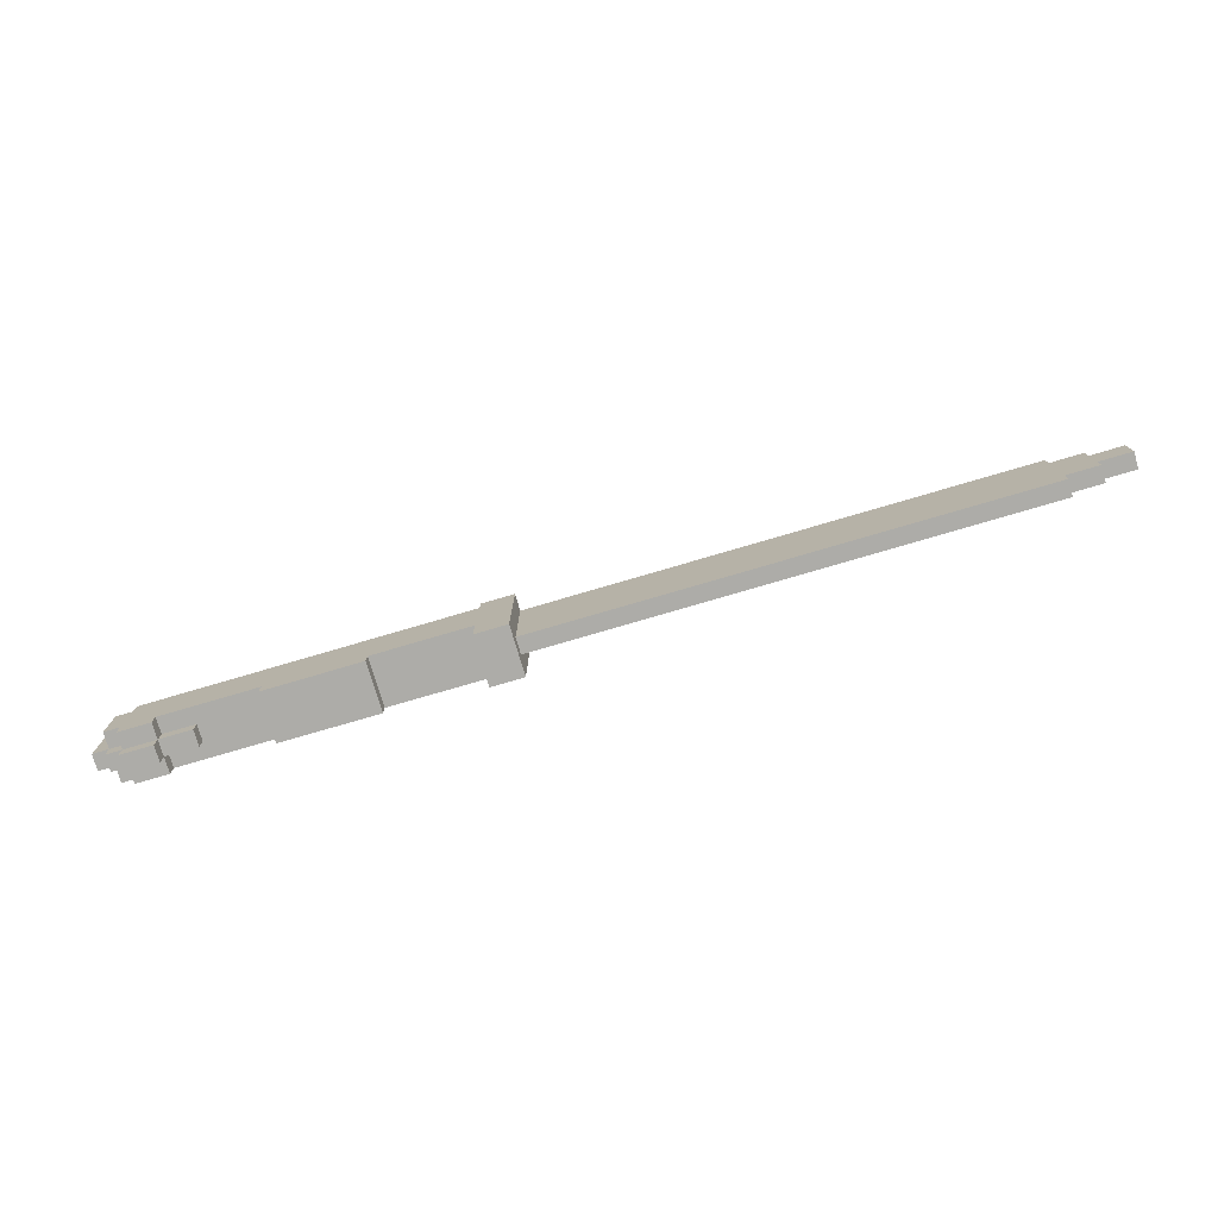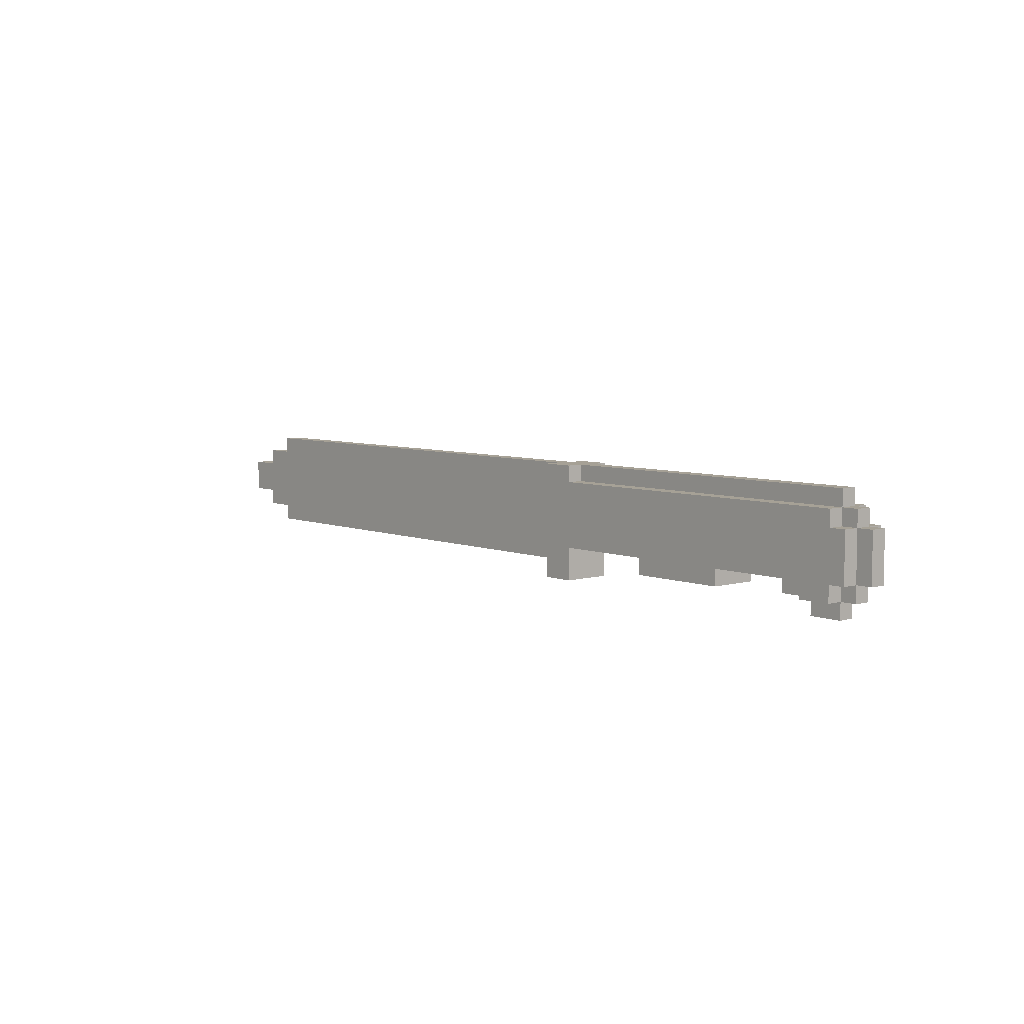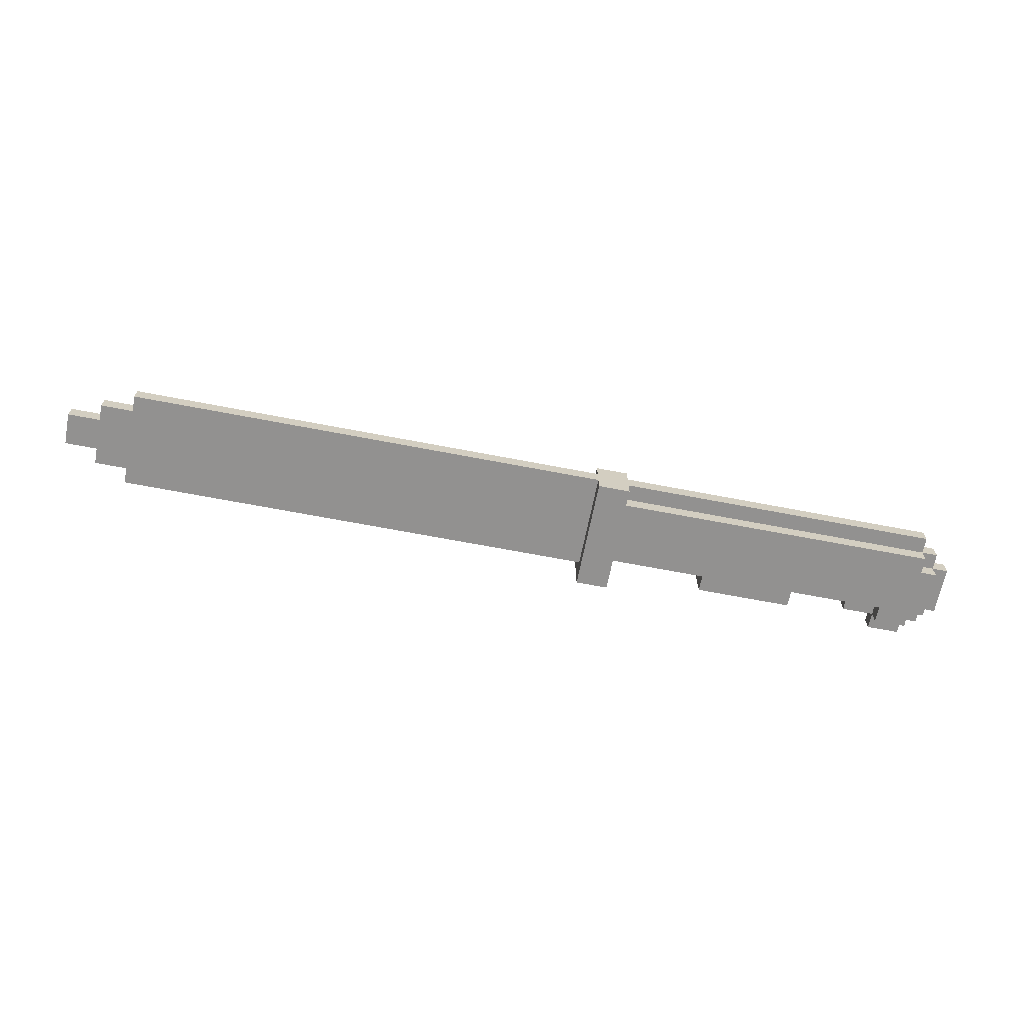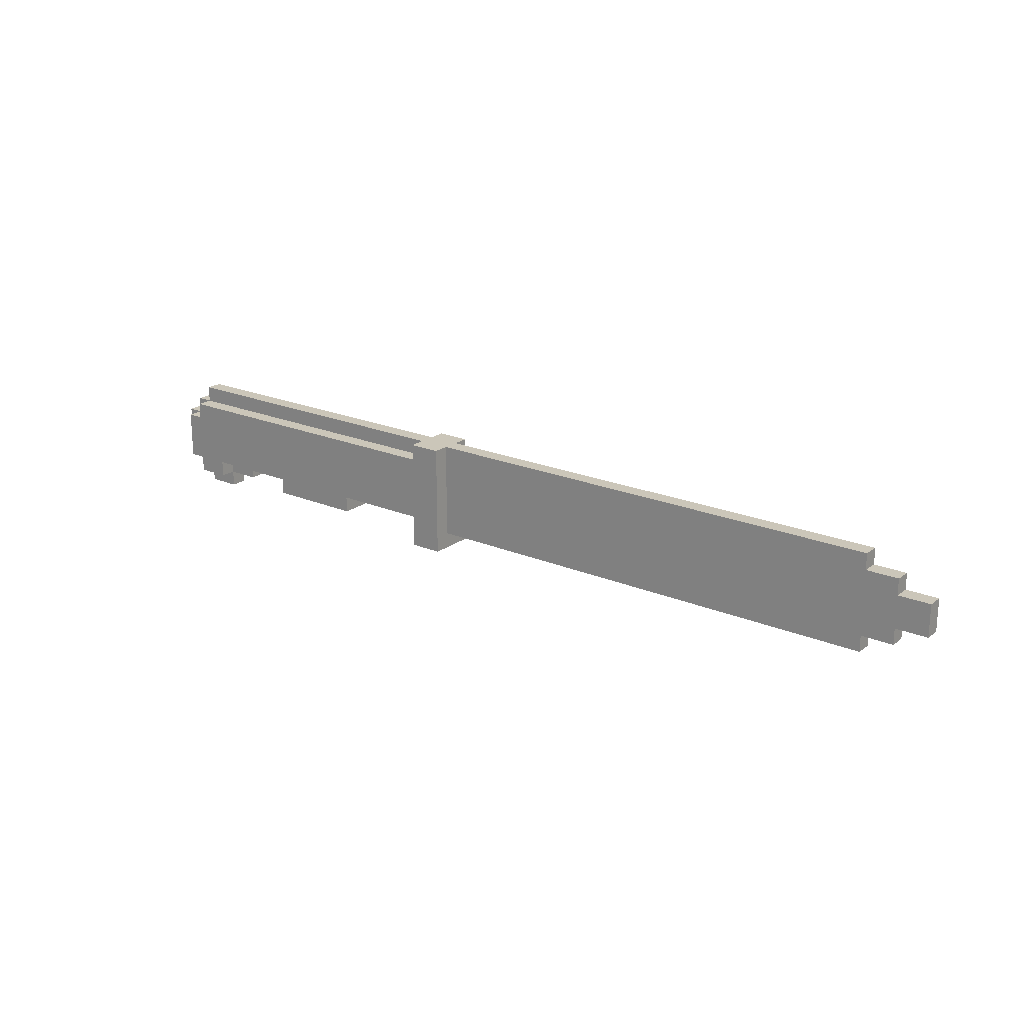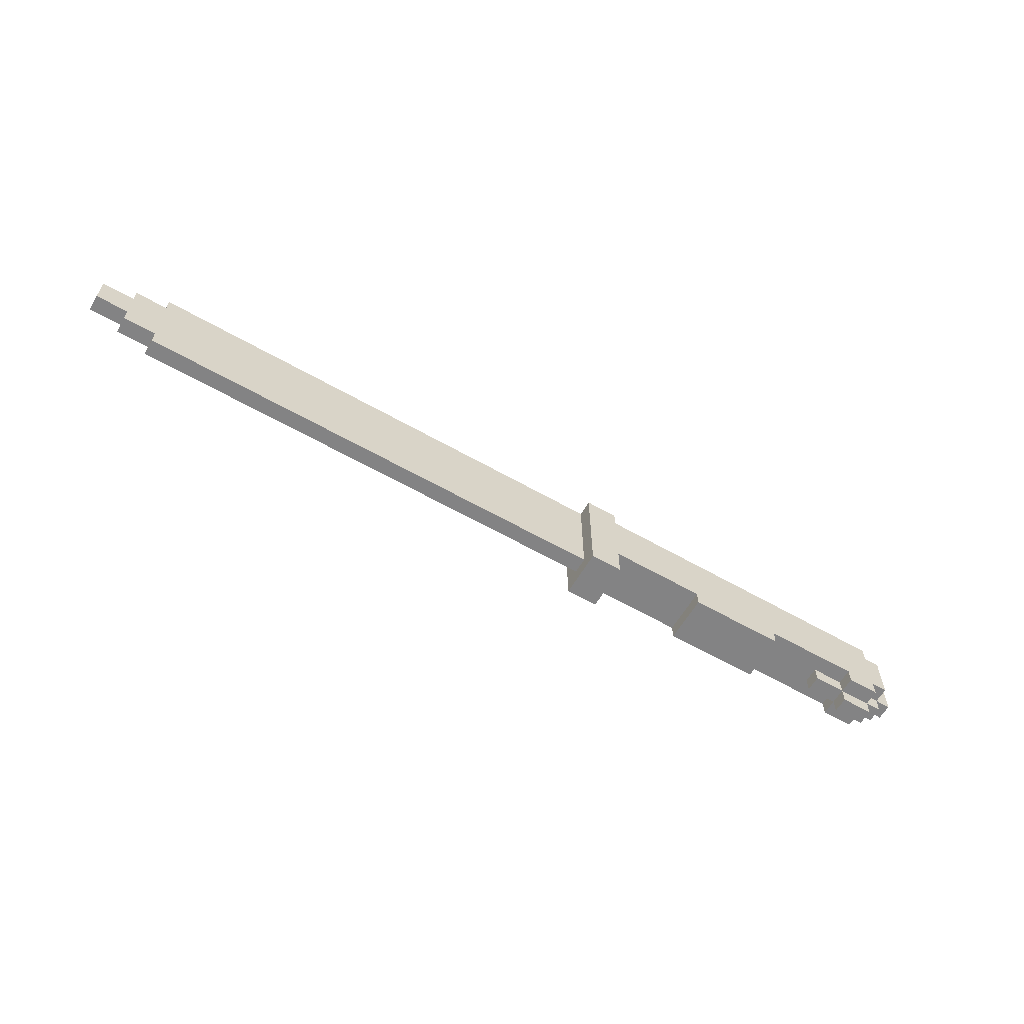
<metadata>
{"format":"obj","ext":"obj","renderer":"f3d","projection":"perspective","resolution":1024,"background":"white","views":[{"elev":-76.6,"azim":16.4,"up":"+Y"},{"elev":6.2,"azim":-130.8,"up":"+Y"},{"elev":-66.1,"azim":169.0,"up":"+Z"},{"elev":20.9,"azim":37.3,"up":"+Y"},{"elev":-61.1,"azim":149.8,"up":"+Y"}]}
</metadata>
<code>
o
v -95.6 0.5 -0.9
v -95.6 0.5 -1
v -95.6 0.8 -0.9
v -95.6 0.8 -1
v -95.5 0.4 -0.9
v -95.5 0.4 -1
v -95.5 0.5 -0.8
v -95.5 0.5 -0.9
v -95.5 0.5 -1
v -95.5 0.5 -1.1
v -95.5 0.8 -0.8
v -95.5 0.8 -0.9
v -95.5 0.8 -1
v -95.5 0.8 -1.1
v -95.5 0.9 -0.9
v -95.5 0.9 -1
v -95.4 0.3 -0.9
v -95.4 0.3 -1
v -95.4 0.4 -0.8
v -95.4 0.4 -0.9
v -95.4 0.4 -1
v -95.4 0.4 -1.1
v -95.4 0.5 -0.8
v -95.4 0.5 -0.9
v -95.4 0.5 -1
v -95.4 0.5 -1.1
v -95.4 0.8 -0.8
v -95.4 0.8 -0.9
v -95.4 0.8 -1
v -95.4 0.8 -1.1
v -95.4 0.9 -0.8
v -95.4 0.9 -0.9
v -95.4 0.9 -1
v -95.4 0.9 -1.1
v -95.4 1 -0.9
v -95.4 1 -1
v -94.6 0.4 -0.8
v -94.6 0.4 -0.9
v -94.6 0.4 -1
v -94.6 0.4 -1.1
v -94.6 0.5 -0.8
v -94.6 0.5 -0.9
v -94.6 0.5 -1
v -94.6 0.5 -1.1
v -93.4 0.3 -0.8
v -93.4 0.3 -1.1
v -93.4 0.5 -0.8
v -93.4 0.5 -0.9
v -93.4 0.5 -1
v -93.4 0.5 -1.1
v -93.4 0.9 -0.8
v -93.4 0.9 -0.9
v -93.4 0.9 -1
v -93.4 0.9 -1.1
v -93.4 1 -0.8
v -93.4 1 -0.9
v -93.4 1 -1
v -93.4 1 -1.1
v -95.2 0.3 -0.9
v -95.2 0.3 -1
v -95.2 0.4 -0.8
v -95.2 0.4 -0.9
v -95.2 0.4 -1
v -95.2 0.4 -1.1
v -95.2 0.5 -0.8
v -95.2 0.5 -0.9
v -95.2 0.5 -1
v -95.2 0.5 -1.1
v -95 0.4 -0.9
v -95 0.4 -1
v -95 0.5 -0.9
v -95 0.5 -1
v -94 0.4 -0.8
v -94 0.4 -0.9
v -94 0.4 -1
v -94 0.4 -1.1
v -94 0.5 -0.8
v -94 0.5 -0.9
v -94 0.5 -1
v -94 0.5 -1.1
v -93.2 0.3 -0.8
v -93.2 0.3 -1.1
v -93.2 0.4 -0.9
v -93.2 0.4 -1
v -93.2 1 -0.8
v -93.2 1 -0.9
v -93.2 1 -1
v -93.2 1 -1.1
v -90.2 0.4 -0.9
v -90.2 0.4 -1
v -90.2 0.5 -0.9
v -90.2 0.5 -1
v -90.2 0.9 -0.9
v -90.2 0.9 -1
v -90.2 1 -0.9
v -90.2 1 -1
v -90 0.5 -0.9
v -90 0.5 -1
v -90 0.6 -0.9
v -90 0.6 -1
v -90 0.8 -0.9
v -90 0.8 -1
v -90 0.9 -0.9
v -90 0.9 -1
v -89.8 0.6 -0.9
v -89.8 0.6 -1
v -89.8 0.8 -0.9
v -89.8 0.8 -1
v -95.5 0.5 -0.8
v -95.5 0.8 -0.8
v -95.4 0.4 -0.8
v -95.4 0.5 -0.8
v -95.4 0.8 -0.8
v -95.4 0.9 -0.8
v -95.2 0.4 -0.8
v -95.2 0.5 -0.8
v -95 0.5 -0.8
v -95 0.9 -0.8
v -94.8 0.8 -0.8
v -94.8 0.9 -0.8
v -94.7 0.8 -0.8
v -94.7 0.9 -0.8
v -94.6 0.4 -0.8
v -94.6 0.5 -0.8
v -94.1 0.8 -0.8
v -94.1 0.9 -0.8
v -94 0.4 -0.8
v -94 0.5 -0.8
v -94 0.8 -0.8
v -94 0.9 -0.8
v -93.4 0.3 -0.8
v -93.4 0.5 -0.8
v -93.4 0.9 -0.8
v -93.4 1 -0.8
v -93.2 0.3 -0.8
v -93.2 1 -0.8
v -95.6 0.5 -0.9
v -95.6 0.8 -0.9
v -95.5 0.4 -0.9
v -95.5 0.5 -0.9
v -95.5 0.8 -0.9
v -95.5 0.9 -0.9
v -95.4 0.3 -0.9
v -95.4 0.4 -0.9
v -95.4 0.5 -0.9
v -95.4 0.8 -0.9
v -95.4 0.9 -0.9
v -95.4 1 -0.9
v -95.2 0.3 -0.9
v -95.2 0.4 -0.9
v -95.2 0.5 -0.9
v -95 0.4 -0.9
v -95 0.5 -0.9
v -95 0.9 -0.9
v -95 1 -0.9
v -94.8 0.9 -0.9
v -94.7 0.9 -0.9
v -94.1 0.9 -0.9
v -94 0.9 -0.9
v -93.4 0.9 -0.9
v -93.4 1 -0.9
v -93.2 0.4 -0.9
v -93.2 1 -0.9
v -93.1 0.8 -0.9
v -93.1 0.9 -0.9
v -90.9 0.8 -0.9
v -90.9 0.9 -0.9
v -90.2 0.4 -0.9
v -90.2 0.5 -0.9
v -90.2 0.9 -0.9
v -90.2 1 -0.9
v -90 0.5 -0.9
v -90 0.6 -0.9
v -90 0.8 -0.9
v -90 0.9 -0.9
v -89.8 0.6 -0.9
v -89.8 0.8 -0.9
v -95.6 0.5 -1
v -95.6 0.8 -1
v -95.5 0.4 -1
v -95.5 0.5 -1
v -95.5 0.8 -1
v -95.5 0.9 -1
v -95.4 0.3 -1
v -95.4 0.4 -1
v -95.4 0.5 -1
v -95.4 0.8 -1
v -95.4 0.9 -1
v -95.4 1 -1
v -95.2 0.3 -1
v -95.2 0.4 -1
v -95.2 0.5 -1
v -95 0.4 -1
v -95 0.5 -1
v -95 0.9 -1
v -95 1 -1
v -94.8 0.9 -1
v -94.7 0.9 -1
v -94.1 0.9 -1
v -94 0.9 -1
v -93.4 0.9 -1
v -93.4 1 -1
v -93.2 0.4 -1
v -93.2 1 -1
v -93.1 0.8 -1
v -93.1 0.9 -1
v -90.9 0.8 -1
v -90.9 0.9 -1
v -90.2 0.4 -1
v -90.2 0.5 -1
v -90.2 0.9 -1
v -90.2 1 -1
v -90 0.5 -1
v -90 0.6 -1
v -90 0.8 -1
v -90 0.9 -1
v -89.8 0.6 -1
v -89.8 0.8 -1
v -95.5 0.5 -1.1
v -95.5 0.8 -1.1
v -95.4 0.4 -1.1
v -95.4 0.5 -1.1
v -95.4 0.8 -1.1
v -95.4 0.9 -1.1
v -95.2 0.4 -1.1
v -95.2 0.5 -1.1
v -95 0.5 -1.1
v -95 0.9 -1.1
v -94.8 0.8 -1.1
v -94.8 0.9 -1.1
v -94.7 0.8 -1.1
v -94.7 0.9 -1.1
v -94.6 0.4 -1.1
v -94.6 0.5 -1.1
v -94.1 0.8 -1.1
v -94.1 0.9 -1.1
v -94 0.4 -1.1
v -94 0.5 -1.1
v -94 0.8 -1.1
v -94 0.9 -1.1
v -93.4 0.3 -1.1
v -93.4 0.5 -1.1
v -93.4 0.9 -1.1
v -93.4 1 -1.1
v -93.2 0.3 -1.1
v -93.2 1 -1.1
v -93.4 0.3 -0.8
v -93.2 0.3 -0.8
v -95.4 0.3 -0.9
v -95.2 0.3 -0.9
v -95.4 0.3 -1
v -95.2 0.3 -1
v -93.4 0.3 -1.1
v -93.2 0.3 -1.1
v -95.4 0.4 -0.8
v -95.2 0.4 -0.8
v -94.6 0.4 -0.8
v -94 0.4 -0.8
v -95.5 0.4 -0.9
v -95.4 0.4 -0.9
v -95.2 0.4 -0.9
v -95 0.4 -0.9
v -94.6 0.4 -0.9
v -94 0.4 -0.9
v -93.2 0.4 -0.9
v -90.2 0.4 -0.9
v -95.5 0.4 -1
v -95.4 0.4 -1
v -95.2 0.4 -1
v -95 0.4 -1
v -94.6 0.4 -1
v -94 0.4 -1
v -93.2 0.4 -1
v -90.2 0.4 -1
v -95.4 0.4 -1.1
v -95.2 0.4 -1.1
v -94.6 0.4 -1.1
v -94 0.4 -1.1
v -95.5 0.5 -0.8
v -95.4 0.5 -0.8
v -95.2 0.5 -0.8
v -95 0.5 -0.8
v -94.6 0.5 -0.8
v -94 0.5 -0.8
v -93.4 0.5 -0.8
v -95.6 0.5 -0.9
v -95.5 0.5 -0.9
v -95.4 0.5 -0.9
v -95.2 0.5 -0.9
v -95 0.5 -0.9
v -94.6 0.5 -0.9
v -94 0.5 -0.9
v -93.4 0.5 -0.9
v -90.2 0.5 -0.9
v -90 0.5 -0.9
v -95.6 0.5 -1
v -95.5 0.5 -1
v -95.4 0.5 -1
v -95.2 0.5 -1
v -95 0.5 -1
v -94.6 0.5 -1
v -94 0.5 -1
v -93.4 0.5 -1
v -90.2 0.5 -1
v -90 0.5 -1
v -95.5 0.5 -1.1
v -95.4 0.5 -1.1
v -95.2 0.5 -1.1
v -95 0.5 -1.1
v -94.6 0.5 -1.1
v -94 0.5 -1.1
v -93.4 0.5 -1.1
v -90 0.6 -0.9
v -89.8 0.6 -0.9
v -90 0.6 -1
v -89.8 0.6 -1
v -95.5 0.8 -0.8
v -95.4 0.8 -0.8
v -95.6 0.8 -0.9
v -95.5 0.8 -0.9
v -95.4 0.8 -0.9
v -90 0.8 -0.9
v -89.8 0.8 -0.9
v -95.6 0.8 -1
v -95.5 0.8 -1
v -95.4 0.8 -1
v -90 0.8 -1
v -89.8 0.8 -1
v -95.5 0.8 -1.1
v -95.4 0.8 -1.1
v -95.4 0.9 -0.8
v -95 0.9 -0.8
v -94.8 0.9 -0.8
v -94.7 0.9 -0.8
v -94.1 0.9 -0.8
v -94 0.9 -0.8
v -93.4 0.9 -0.8
v -95.5 0.9 -0.9
v -95.4 0.9 -0.9
v -95 0.9 -0.9
v -94.8 0.9 -0.9
v -94.7 0.9 -0.9
v -94.1 0.9 -0.9
v -94 0.9 -0.9
v -93.4 0.9 -0.9
v -90.2 0.9 -0.9
v -90 0.9 -0.9
v -95.5 0.9 -1
v -95.4 0.9 -1
v -95 0.9 -1
v -94.8 0.9 -1
v -94.7 0.9 -1
v -94.1 0.9 -1
v -94 0.9 -1
v -93.4 0.9 -1
v -90.2 0.9 -1
v -90 0.9 -1
v -95.4 0.9 -1.1
v -95 0.9 -1.1
v -94.8 0.9 -1.1
v -94.7 0.9 -1.1
v -94.1 0.9 -1.1
v -94 0.9 -1.1
v -93.4 0.9 -1.1
v -93.4 1 -0.8
v -93.2 1 -0.8
v -95.4 1 -0.9
v -95 1 -0.9
v -93.4 1 -0.9
v -93.2 1 -0.9
v -90.2 1 -0.9
v -95.4 1 -1
v -95 1 -1
v -93.4 1 -1
v -93.2 1 -1
v -90.2 1 -1
v -93.4 1 -1.1
v -93.2 1 -1.1
f 3 2 1
f 4 2 3
f 8 6 5
f 9 6 8
f 11 8 7
f 12 8 11
f 13 10 9
f 14 10 13
f 15 13 12
f 16 13 15
f 20 18 17
f 21 18 20
f 23 20 19
f 24 20 23
f 25 22 21
f 26 22 25
f 31 28 27
f 32 28 31
f 33 30 29
f 34 30 33
f 35 33 32
f 36 33 35
f 41 38 37
f 42 39 38
f 42 38 41
f 43 40 39
f 43 39 42
f 44 40 43
f 47 46 45
f 48 46 47
f 49 46 48
f 50 46 49
f 55 52 51
f 56 52 55
f 57 54 53
f 58 54 57
f 59 60 62
f 62 60 63
f 61 62 65
f 65 62 66
f 63 64 67
f 67 64 68
f 69 70 71
f 71 70 72
f 73 74 77
f 74 75 78
f 77 74 78
f 75 76 79
f 78 75 79
f 79 76 80
f 81 82 83
f 83 82 84
f 81 83 85
f 85 83 86
f 84 82 87
f 87 82 88
f 89 90 91
f 91 90 92
f 93 94 95
f 95 94 96
f 97 98 99
f 99 98 100
f 101 102 103
f 103 102 104
f 105 106 107
f 107 106 108
f 112 110 109
f 113 110 112
f 115 112 111
f 115 114 113
f 115 113 112
f 116 114 115
f 117 114 116
f 118 114 117
f 119 118 117
f 120 118 119
f 121 119 117
f 121 120 119
f 122 120 121
f 124 121 117
f 124 122 121
f 125 122 124
f 125 124 123
f 126 122 125
f 127 125 123
f 128 125 127
f 129 126 125
f 129 125 128
f 130 126 129
f 132 129 128
f 132 130 129
f 133 130 132
f 135 133 132
f 135 134 133
f 135 132 131
f 136 134 135
f 140 138 137
f 141 138 140
f 144 140 139
f 145 140 144
f 146 142 141
f 147 142 146
f 149 144 143
f 150 144 149
f 152 151 150
f 153 151 152
f 154 148 147
f 155 148 154
f 156 155 154
f 157 155 156
f 158 155 157
f 159 155 158
f 160 155 159
f 161 155 160
f 164 163 162
f 165 163 164
f 166 164 162
f 166 165 164
f 167 163 165
f 167 165 166
f 168 166 162
f 168 167 166
f 169 167 168
f 170 163 167
f 170 167 169
f 171 163 170
f 172 170 169
f 173 170 172
f 174 170 173
f 175 170 174
f 176 174 173
f 177 174 176
f 178 179 181
f 181 179 182
f 180 181 185
f 185 181 186
f 182 183 187
f 187 183 188
f 184 185 190
f 190 185 191
f 191 192 193
f 193 192 194
f 188 189 195
f 195 189 196
f 195 196 197
f 197 196 198
f 198 196 199
f 199 196 200
f 200 196 201
f 201 196 202
f 203 204 205
f 205 204 206
f 203 205 207
f 205 206 207
f 206 204 208
f 207 206 208
f 203 207 209
f 207 208 209
f 209 208 210
f 208 204 211
f 210 208 211
f 211 204 212
f 210 211 213
f 213 211 214
f 214 211 215
f 215 211 216
f 214 215 217
f 217 215 218
f 219 220 222
f 222 220 223
f 221 222 225
f 223 224 225
f 222 223 225
f 225 224 226
f 226 224 227
f 227 224 228
f 227 228 229
f 229 228 230
f 227 229 231
f 229 230 231
f 231 230 232
f 227 231 234
f 231 232 234
f 234 232 235
f 233 234 235
f 235 232 236
f 233 235 237
f 237 235 238
f 235 236 239
f 238 235 239
f 239 236 240
f 238 239 242
f 239 240 242
f 242 240 243
f 242 243 245
f 243 244 245
f 241 242 245
f 245 244 246
f 251 250 249
f 252 250 251
f 253 248 247
f 254 248 253
f 260 256 255
f 261 256 260
f 263 258 257
f 264 258 263
f 267 260 259
f 268 260 267
f 269 262 261
f 270 262 269
f 271 264 263
f 272 264 271
f 273 266 265
f 274 266 273
f 275 269 268
f 276 269 275
f 277 272 271
f 278 272 277
f 287 280 279
f 288 280 287
f 289 282 281
f 290 283 282
f 290 282 289
f 291 283 290
f 292 285 284
f 293 285 292
f 296 287 286
f 297 287 296
f 300 291 290
f 301 291 300
f 302 293 292
f 303 293 302
f 304 295 294
f 305 295 304
f 306 298 297
f 307 298 306
f 308 300 299
f 309 301 300
f 309 300 308
f 310 301 309
f 311 303 302
f 312 303 311
f 315 314 313
f 316 314 315
f 317 318 320
f 320 318 321
f 319 320 324
f 324 320 325
f 322 323 327
f 327 323 328
f 325 326 329
f 329 326 330
f 331 332 339
f 332 333 340
f 339 332 340
f 333 334 341
f 340 333 341
f 334 335 342
f 341 334 342
f 335 336 343
f 342 335 343
f 336 337 344
f 343 336 344
f 344 337 345
f 338 339 348
f 348 339 349
f 346 347 356
f 356 347 357
f 349 350 358
f 350 351 359
f 358 350 359
f 351 352 360
f 359 351 360
f 352 353 361
f 360 352 361
f 353 354 362
f 361 353 362
f 354 355 363
f 362 354 363
f 363 355 364
f 365 366 369
f 369 366 370
f 367 368 372
f 368 369 373
f 372 368 373
f 369 370 374
f 373 369 374
f 370 371 375
f 374 370 375
f 375 371 376
f 374 375 377
f 377 375 378

</code>
